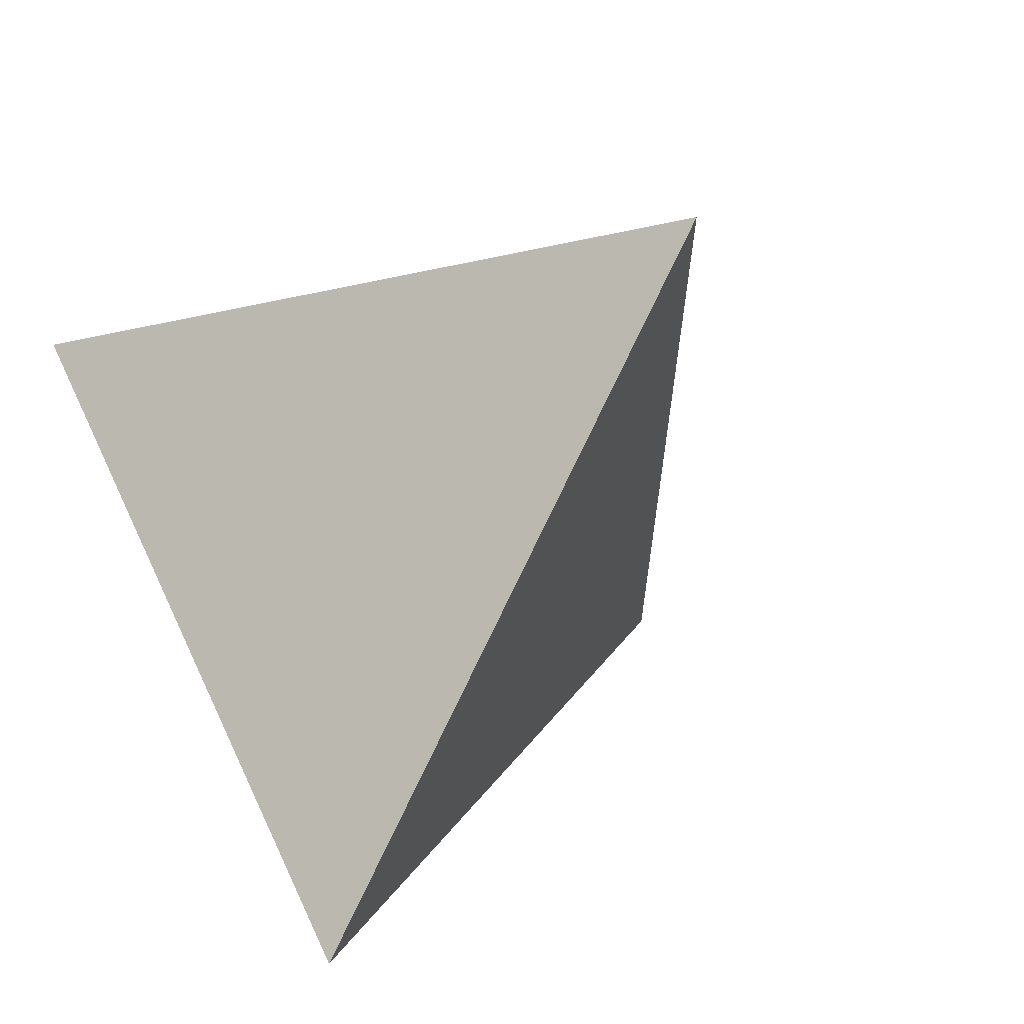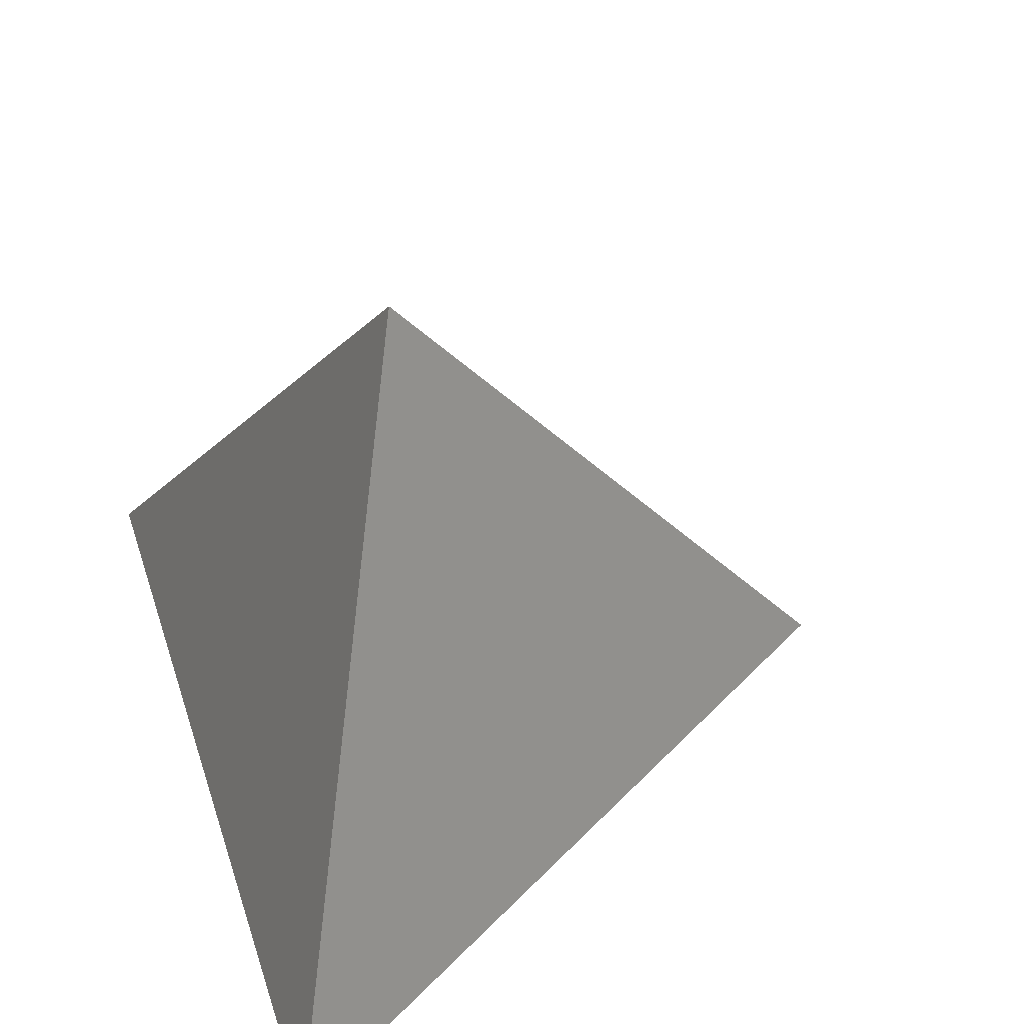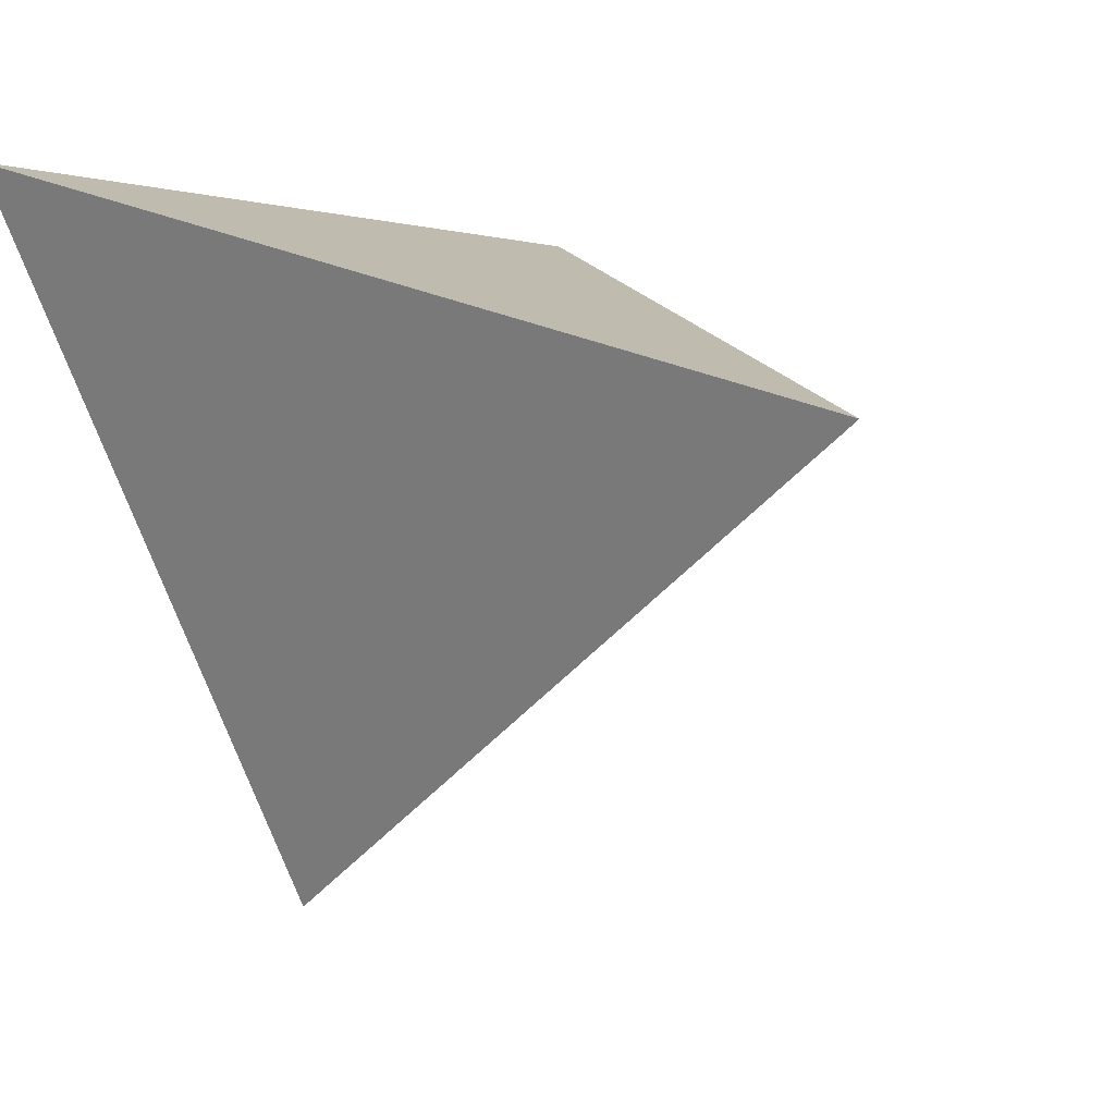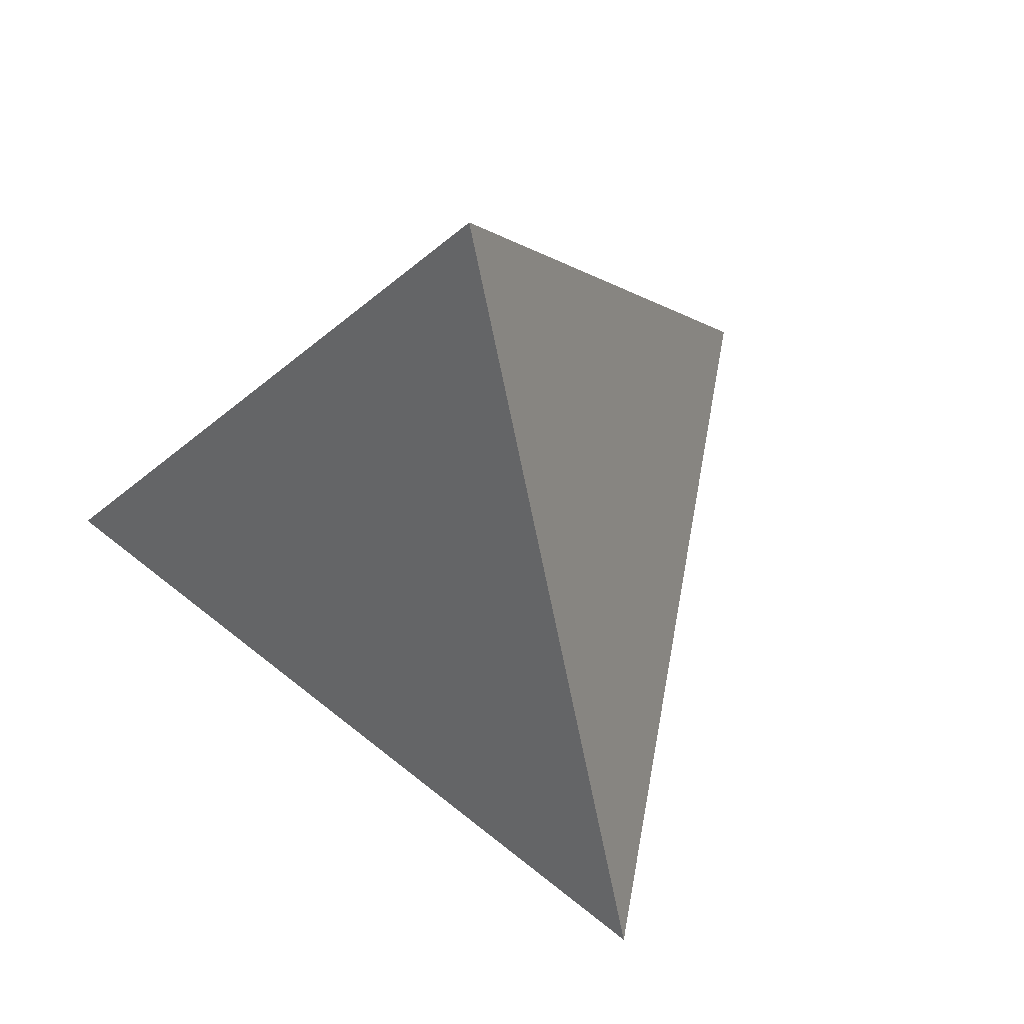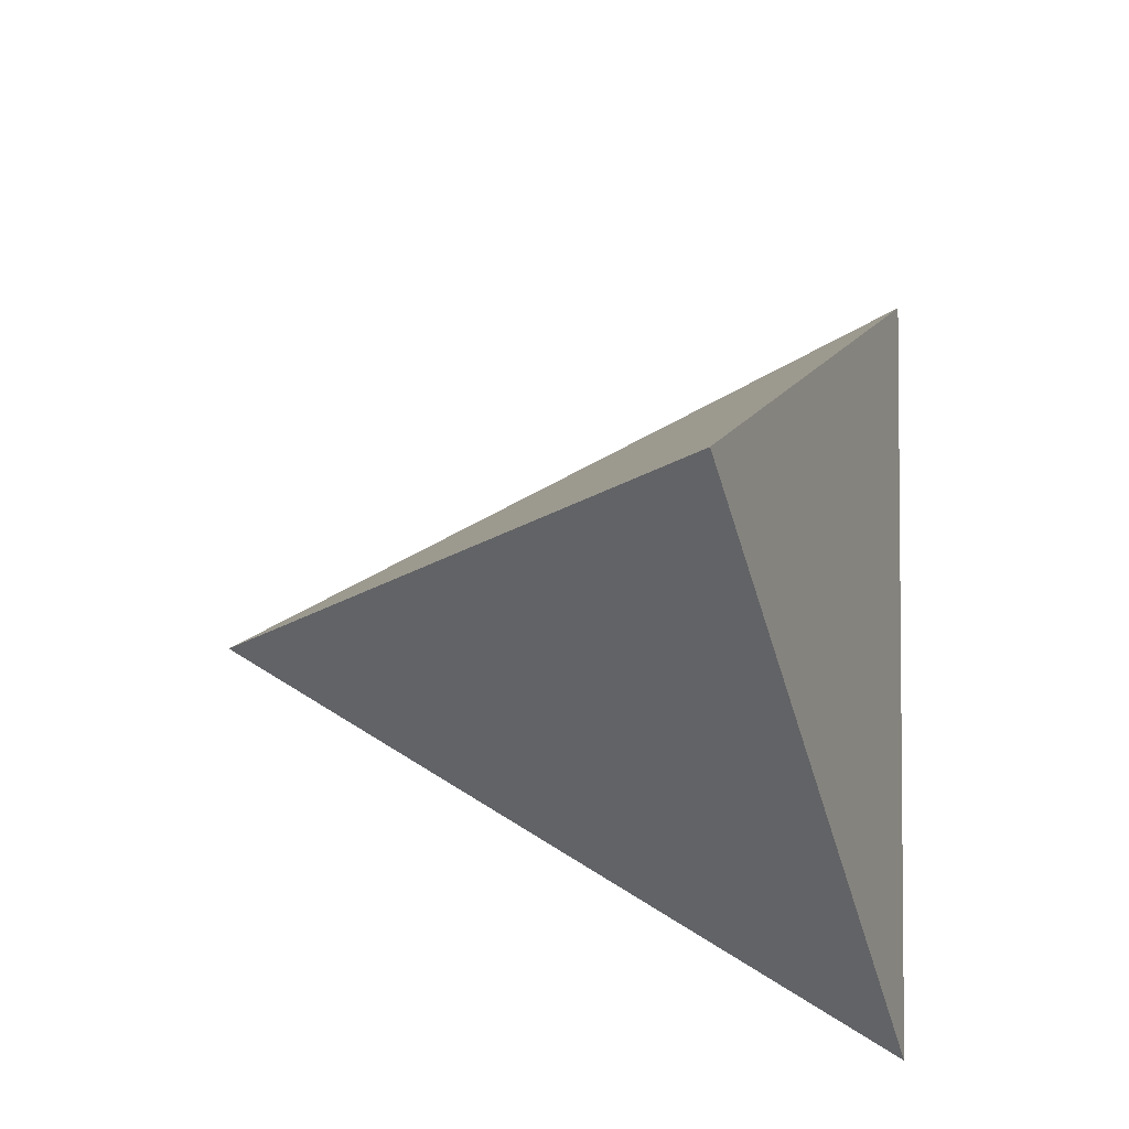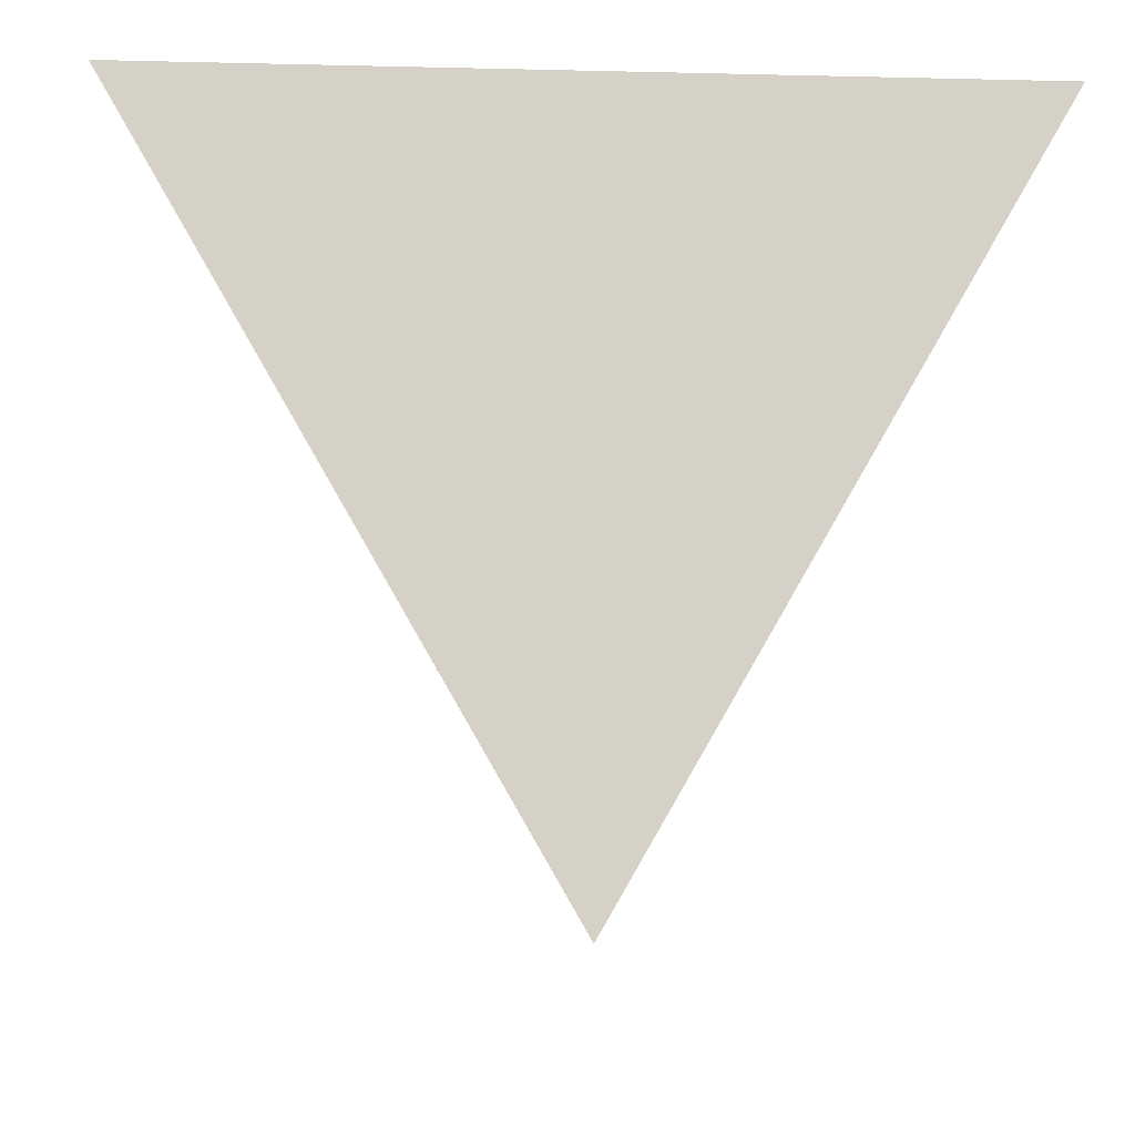
<metadata>
{"format":"obj","ext":"obj","renderer":"f3d","projection":"perspective","resolution":1024,"background":"white","views":[{"elev":-48.2,"azim":147.3,"up":"+Z"},{"elev":49.8,"azim":71.9,"up":"+Y"},{"elev":-0.1,"azim":129.4,"up":"+Z"},{"elev":58.2,"azim":160.2,"up":"+Y"},{"elev":72.8,"azim":-88.3,"up":"+Y"},{"elev":-10.0,"azim":-3.5,"up":"+Z"}]}
</metadata>
<code>
o Cone
v 0 -0.7071 -1
v 0.866 -0.7071 0.5
v 0 0.7071 0
v -0.866 -0.7071 0.5
v 0 -0.7071 -1
v 0 -0.7071 -1
v 0.866 -0.7071 0.5
v 0.866 -0.7071 0.5
v 0 0.7071 0
v 0 0.7071 0
v -0.866 -0.7071 0.5
v -0.866 -0.7071 0.5
f 7 3 4
f 1 9 2
f 11 10 5
f 6 8 12

</code>
